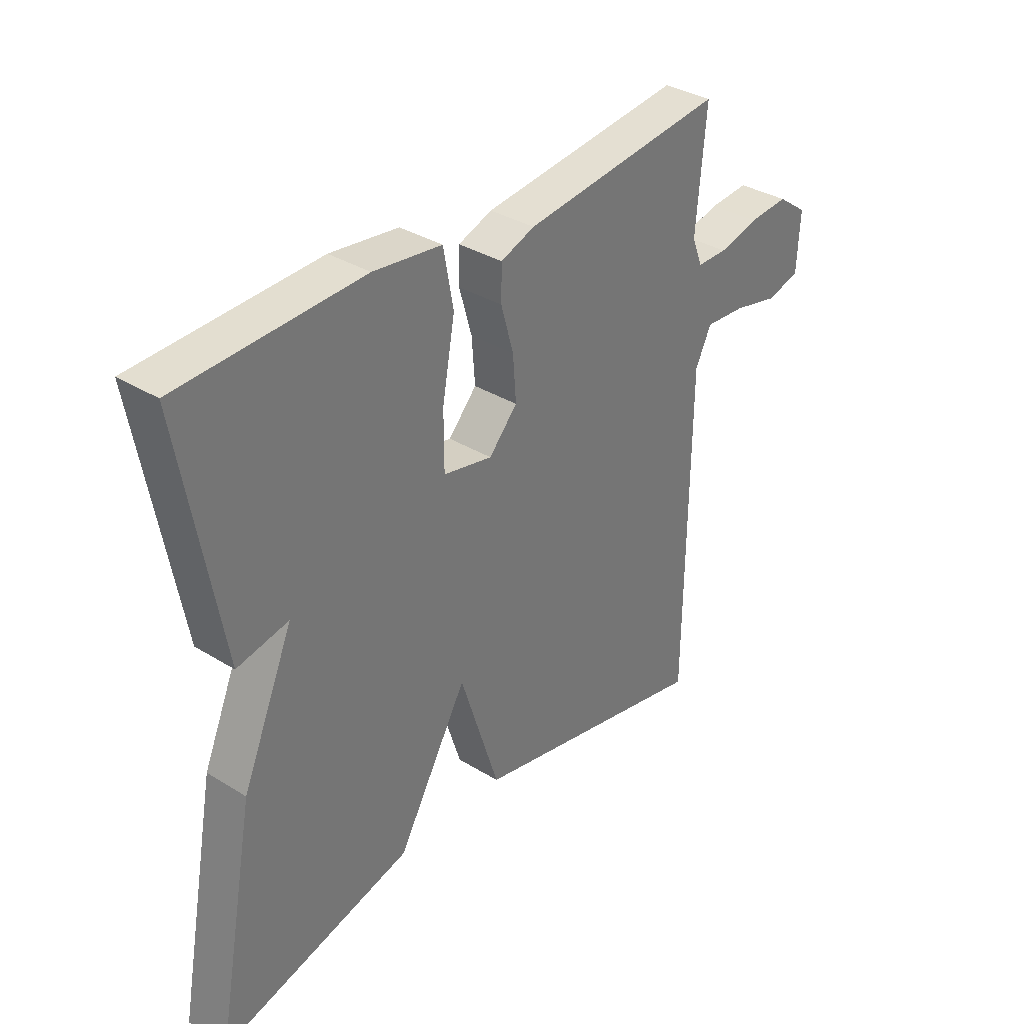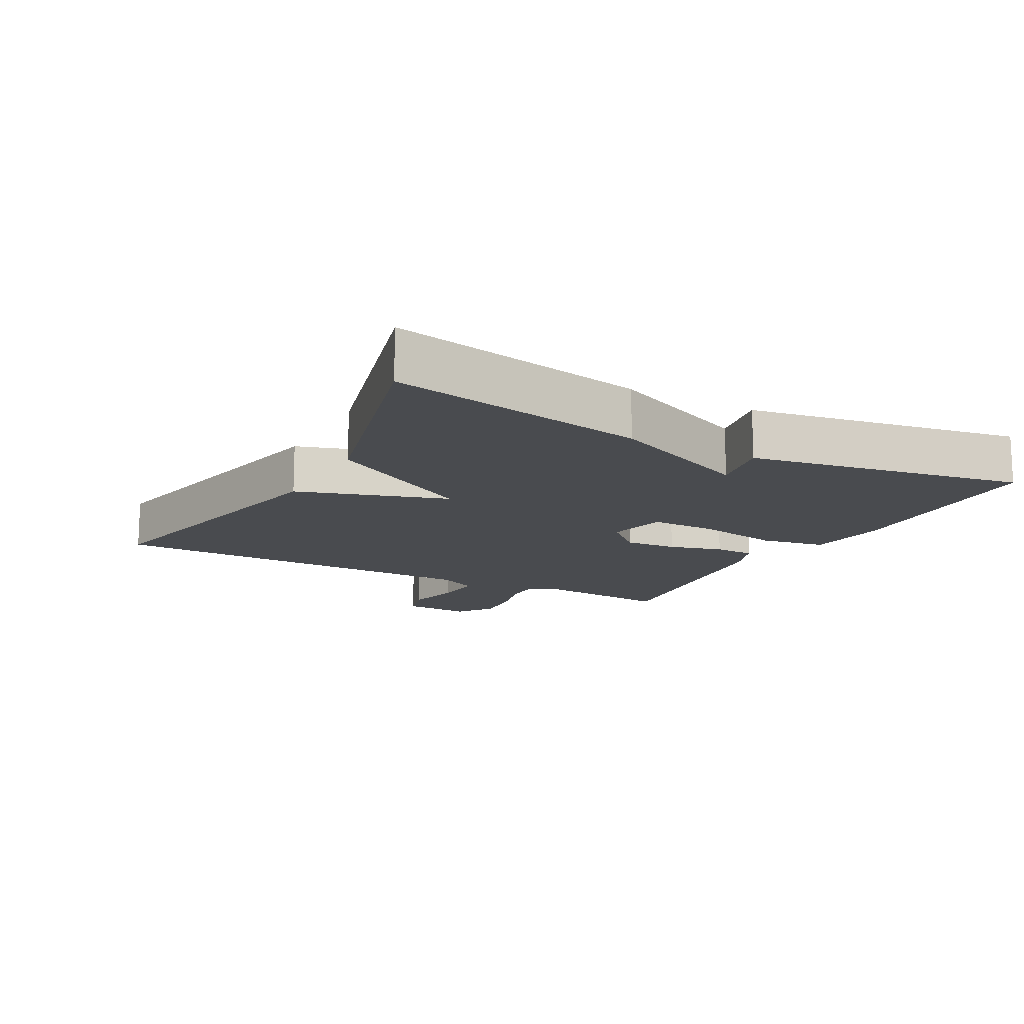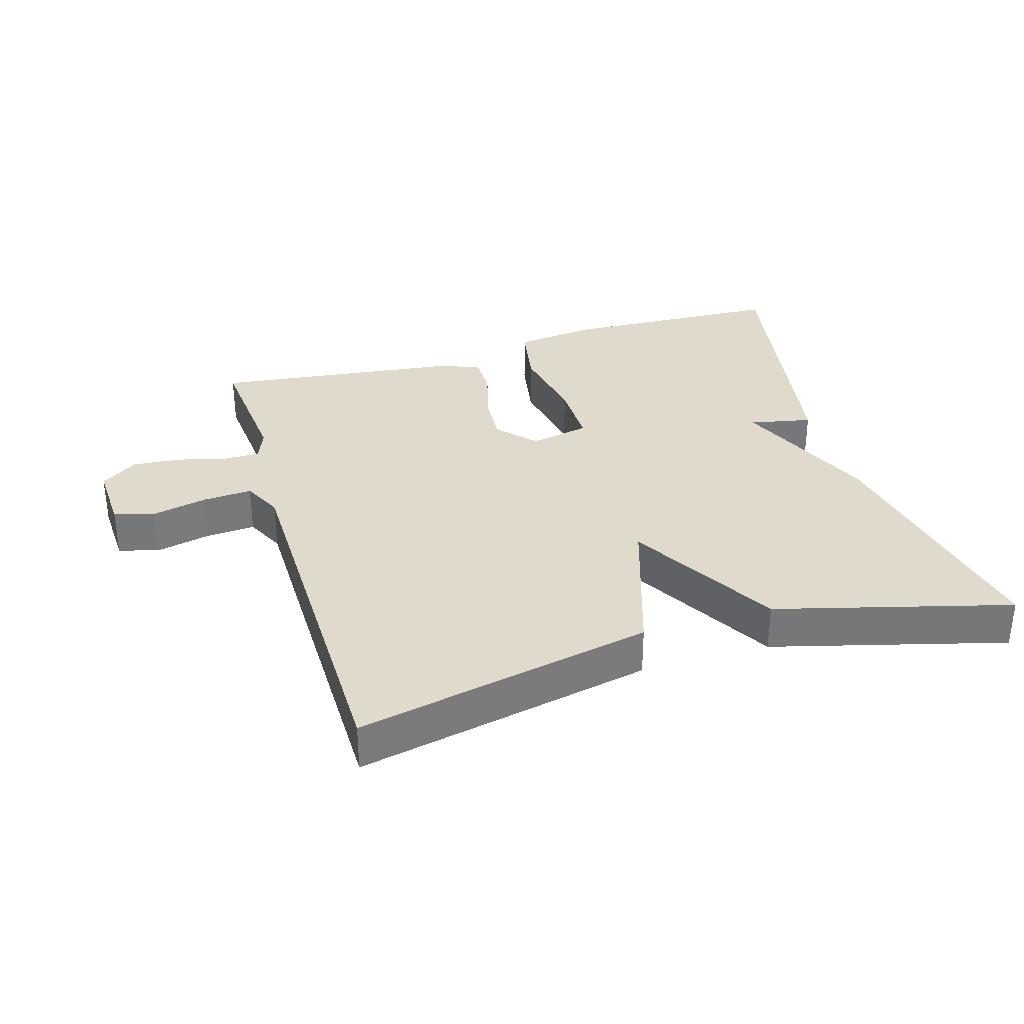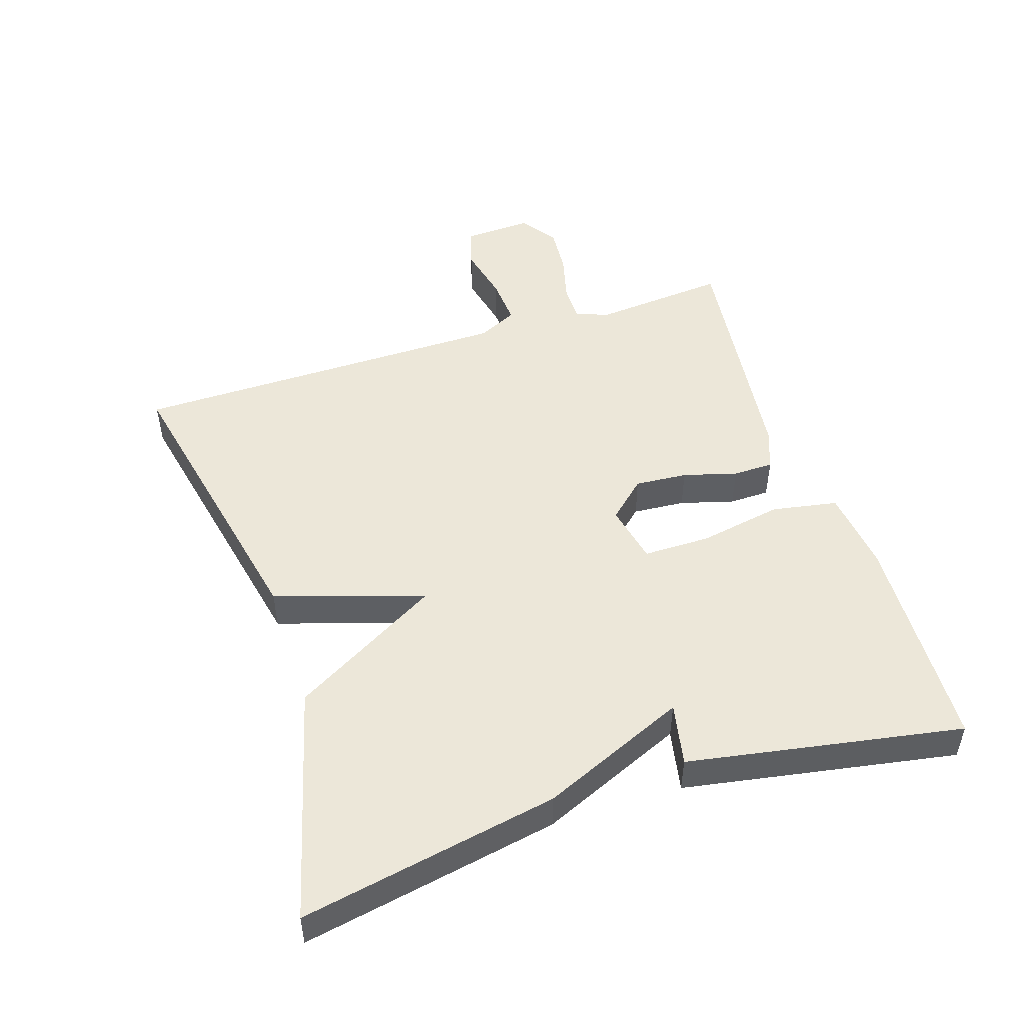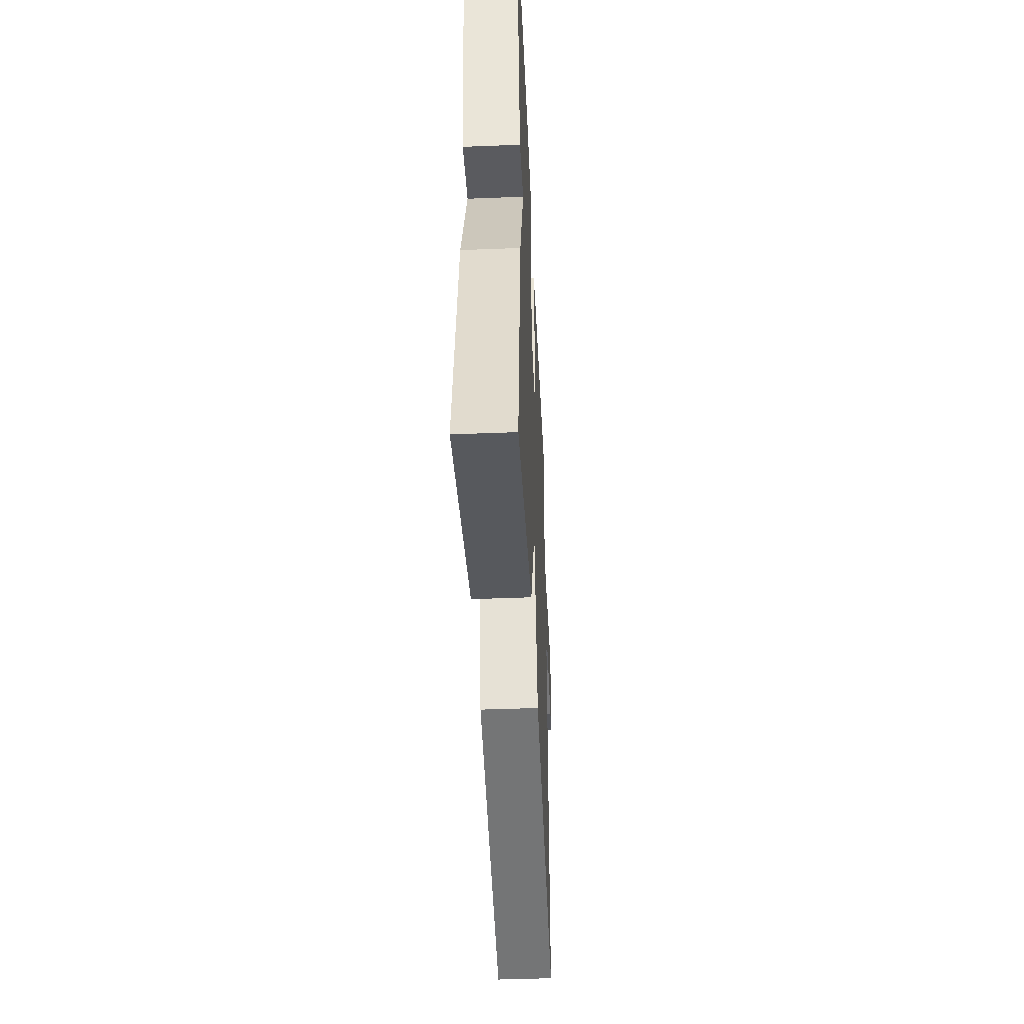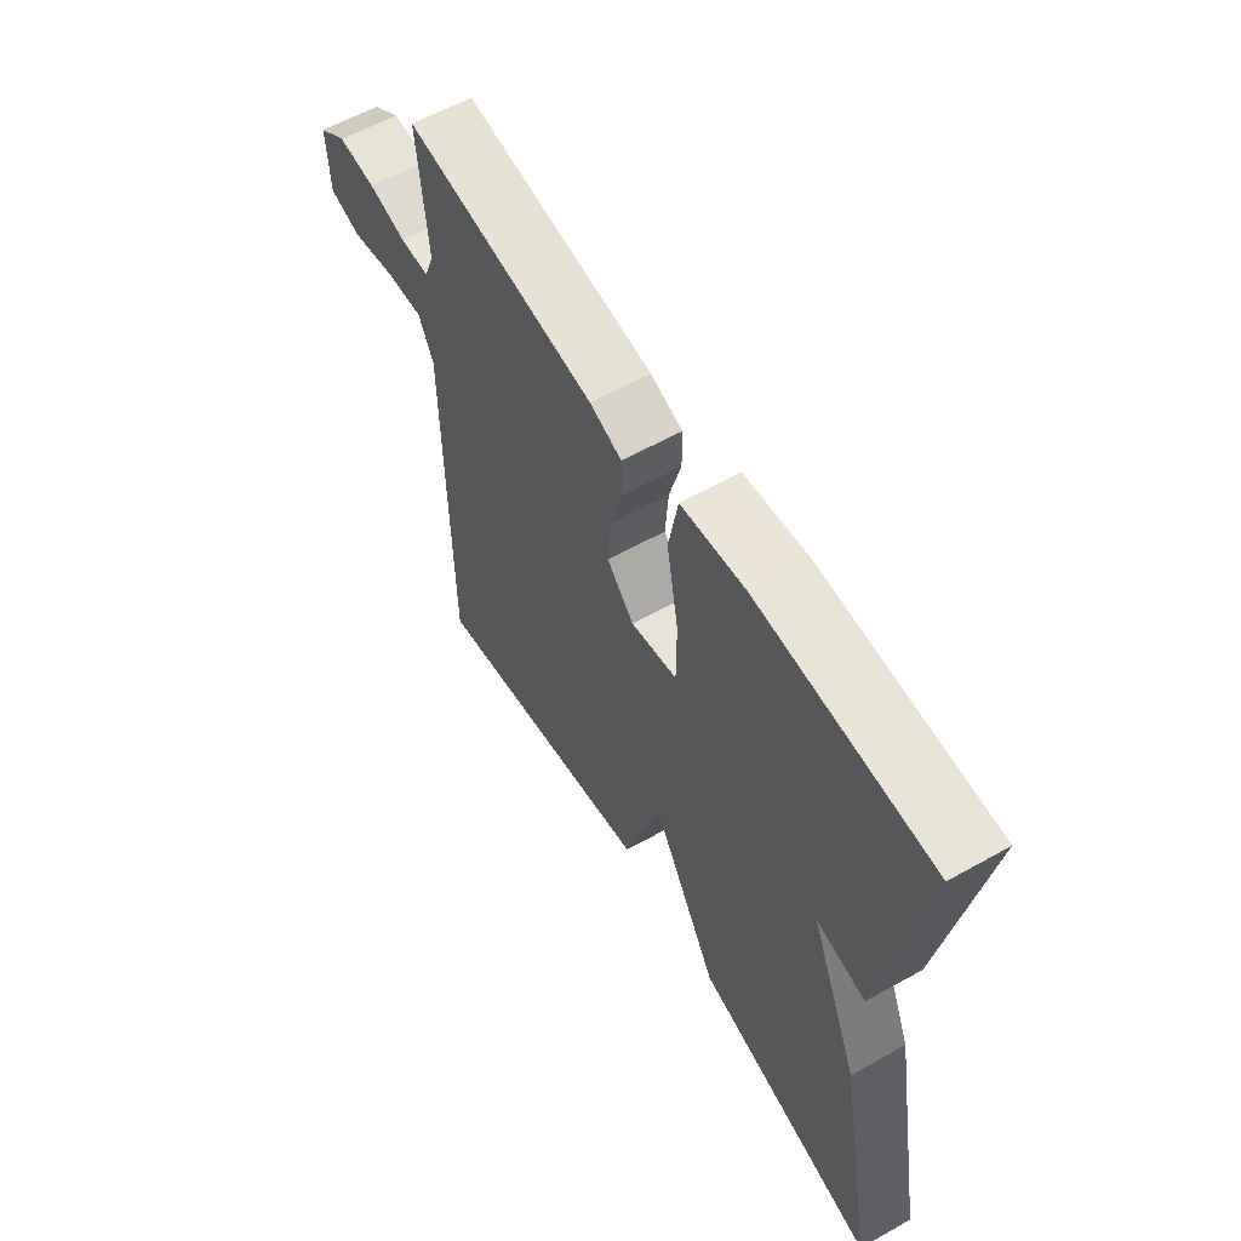
<metadata>
{"format":"obj","ext":"obj","renderer":"f3d","projection":"perspective","resolution":1024,"background":"white","views":[{"elev":34.4,"azim":-50.2,"up":"+Z"},{"elev":-14.1,"azim":-118.6,"up":"+Y"},{"elev":33.1,"azim":163.4,"up":"+Y"},{"elev":49.6,"azim":-108.0,"up":"+Y"},{"elev":-44.6,"azim":-87.4,"up":"+Z"},{"elev":59.0,"azim":-120.0,"up":"+Z"}]}
</metadata>
<code>
v -0.5 0.07 0.5
v -0.167 0.07 0.514
v -0.042 0.07 0.499
v -0.024 0.07 0.4
v -0.047 0.07 0.274
v -0.047 0.07 0.173
v 0.043 0.07 0.154
v 0.095 0.07 0.211
v 0.089 0.07 0.29
v 0.066 0.07 0.371
v 0.067 0.07 0.432
v 0.129 0.07 0.455
v 0.5 0.07 0.5
v 0.482 0.07 0.297
v 0.501 0.07 0.248
v 0.557 0.07 0.248
v 0.63 0.07 0.267
v 0.703 0.07 0.273
v 0.758 0.07 0.234
v 0.753 0.07 0.13
v 0.692 0.07 0.113
v 0.608 0.07 0.132
v 0.534 0.07 0.137
v 0.505 0.07 0.077
v 0.5 0.07 -0.5
v 0.052 0.07 -0.406
v -0.02 0.07 -0.182
v -0.148 0.07 -0.406
v -0.5 0.07 -0.5
v -0.427 0.07 -0.112
v -0.333 0.07 0.107
v -0.427 0.07 0.088
v -0.5 0 0.5
v -0.167 0 0.514
v -0.042 0 0.499
v -0.024 0 0.4
v -0.047 0 0.274
v -0.047 0 0.173
v 0.043 0 0.154
v 0.095 0 0.211
v 0.089 0 0.29
v 0.066 0 0.371
v 0.067 0 0.432
v 0.129 0 0.455
v 0.5 0 0.5
v 0.482 0 0.297
v 0.501 0 0.248
v 0.557 0 0.248
v 0.63 0 0.267
v 0.703 0 0.273
v 0.758 0 0.234
v 0.753 0 0.13
v 0.692 0 0.113
v 0.608 0 0.132
v 0.534 0 0.137
v 0.505 0 0.077
v 0.5 0 -0.5
v 0.052 0 -0.406
v -0.02 0 -0.182
v -0.148 0 -0.406
v -0.5 0 -0.5
v -0.427 0 -0.112
v -0.333 0 0.107
v -0.427 0 0.088
f 3 4 5
f 2 3 5
f 1 2 5
f 32 1 5
f 31 32 5
f 29 30 31
f 28 29 31
f 27 28 31
f 24 25 26 27
f 23 24 27 31
f 20 21 22
f 19 20 22
f 18 19 22
f 17 18 22
f 16 17 22
f 15 16 22 23
f 14 15 23
f 12 13 14
f 11 12 14
f 10 11 14
f 9 10 14
f 8 9 14 23
f 7 8 23
f 31 5 6
f 31 6 7
f 7 23 31
f 37 36 35
f 37 35 34
f 37 34 33
f 37 33 64
f 37 64 63
f 63 62 61
f 63 61 60
f 63 60 59
f 59 58 57 56
f 63 59 56 55
f 54 53 52
f 54 52 51
f 54 51 50
f 54 50 49
f 54 49 48
f 55 54 48 47
f 55 47 46
f 46 45 44
f 46 44 43
f 46 43 42
f 46 42 41
f 55 46 41 40
f 55 40 39
f 38 37 63
f 39 38 63
f 63 55 39
f 1 33 34 2
f 2 34 35 3
f 3 35 36 4
f 4 36 37 5
f 5 37 38 6
f 6 38 39 7
f 7 39 40 8
f 8 40 41 9
f 9 41 42 10
f 10 42 43 11
f 11 43 44 12
f 12 44 45 13
f 13 45 46 14
f 14 46 47 15
f 15 47 48 16
f 16 48 49 17
f 17 49 50 18
f 18 50 51 19
f 19 51 52 20
f 20 52 53 21
f 21 53 54 22
f 22 54 55 23
f 23 55 56 24
f 24 56 57 25
f 25 57 58 26
f 26 58 59 27
f 27 59 60 28
f 28 60 61 29
f 29 61 62 30
f 30 62 63 31
f 31 63 64 32
f 32 64 33 1

</code>
